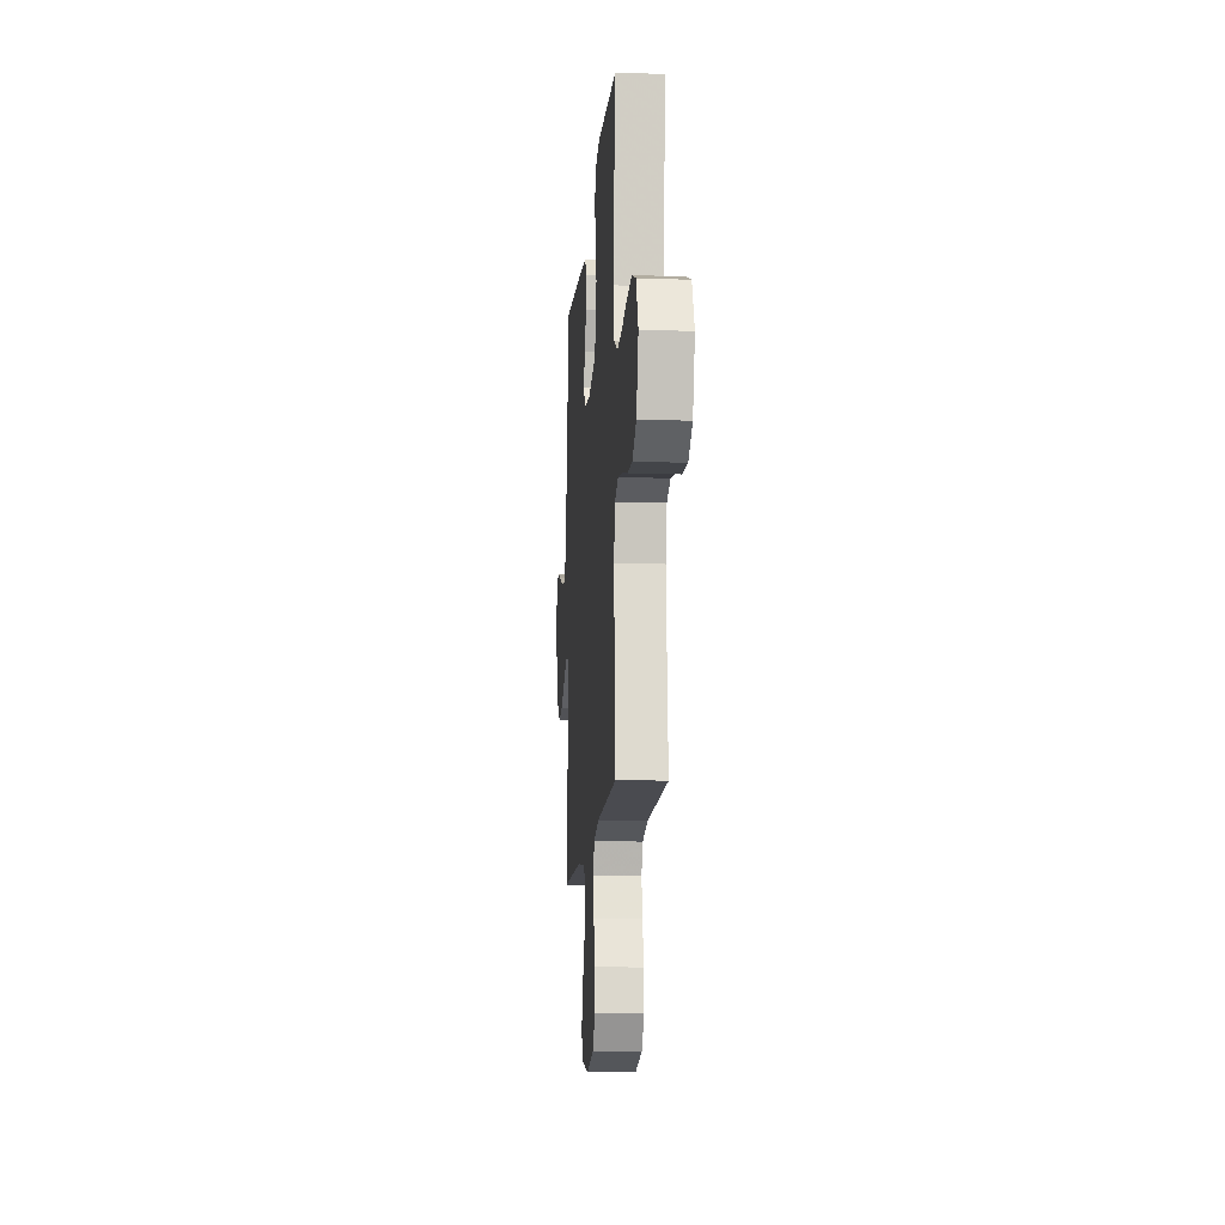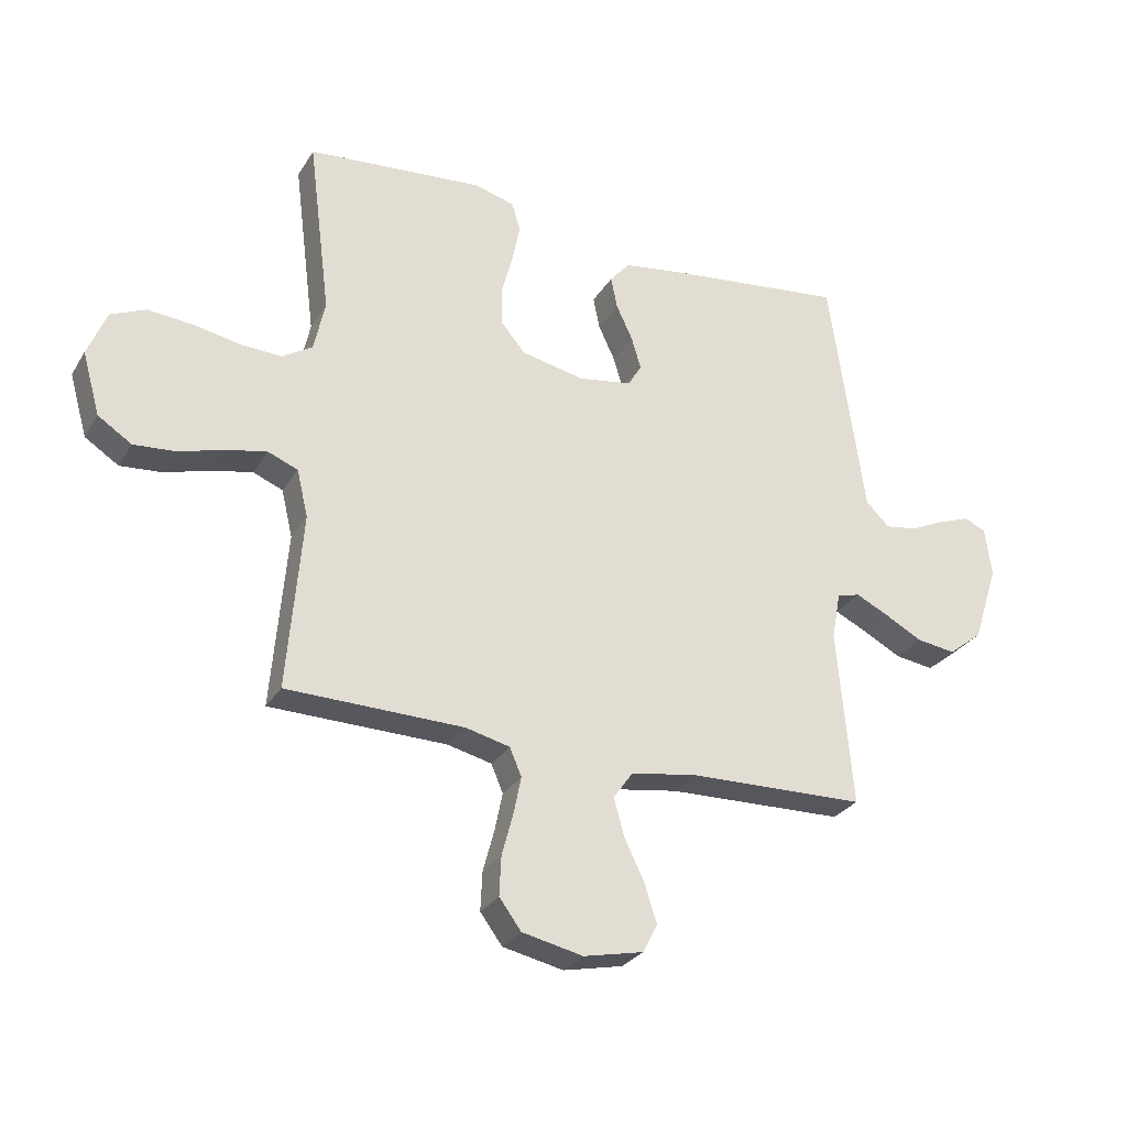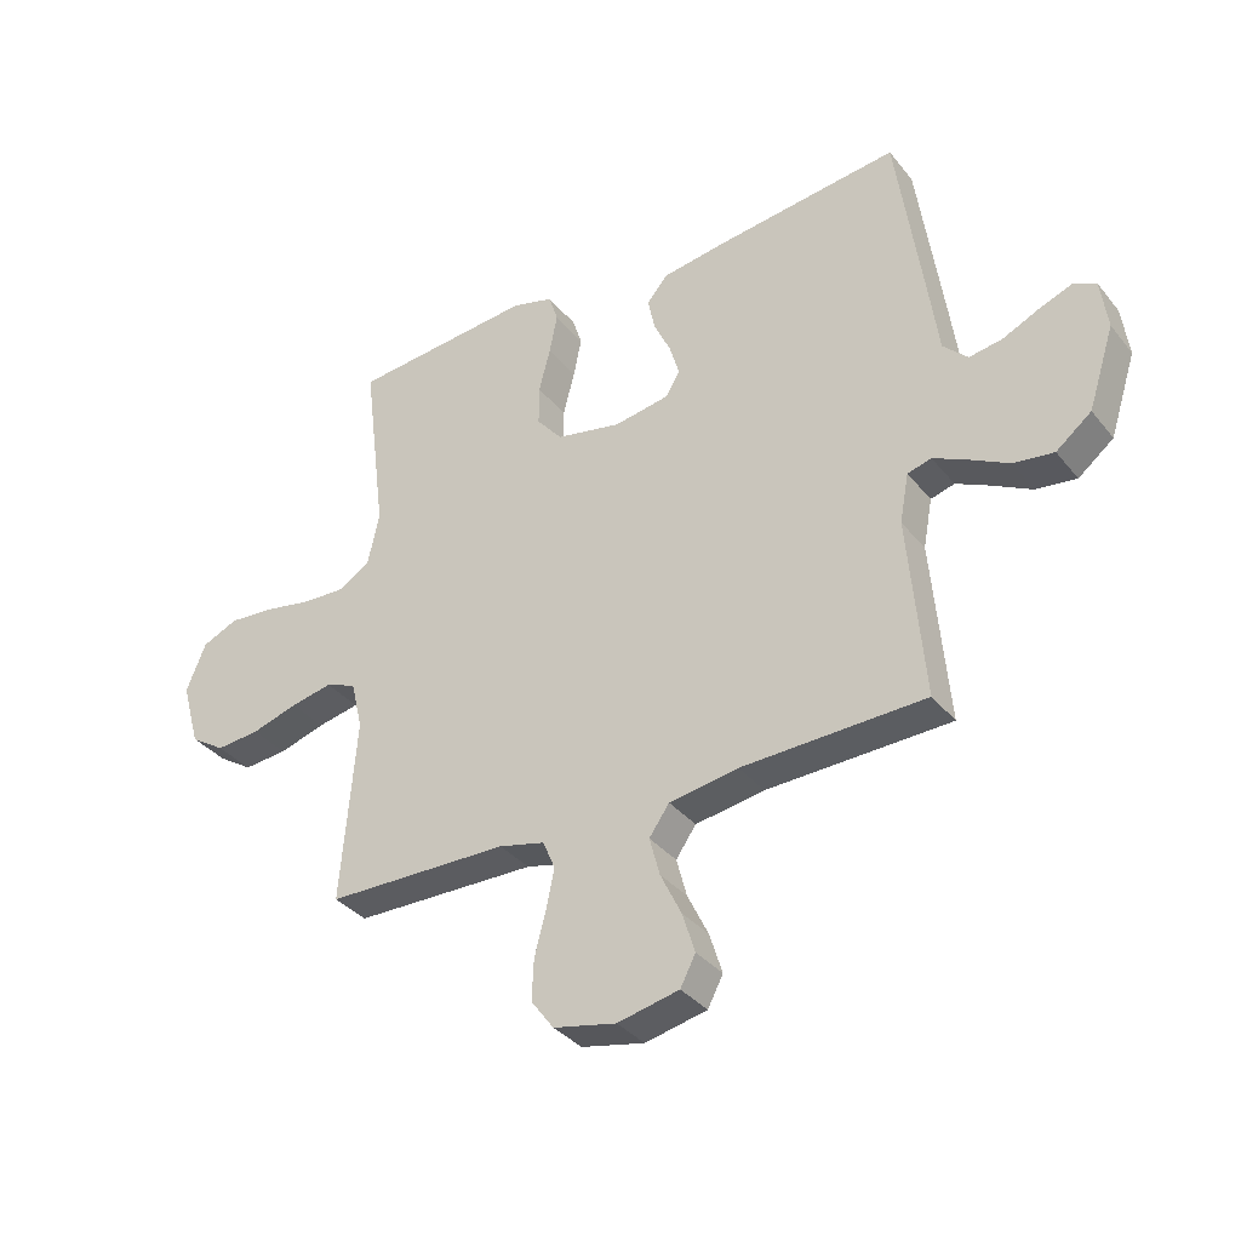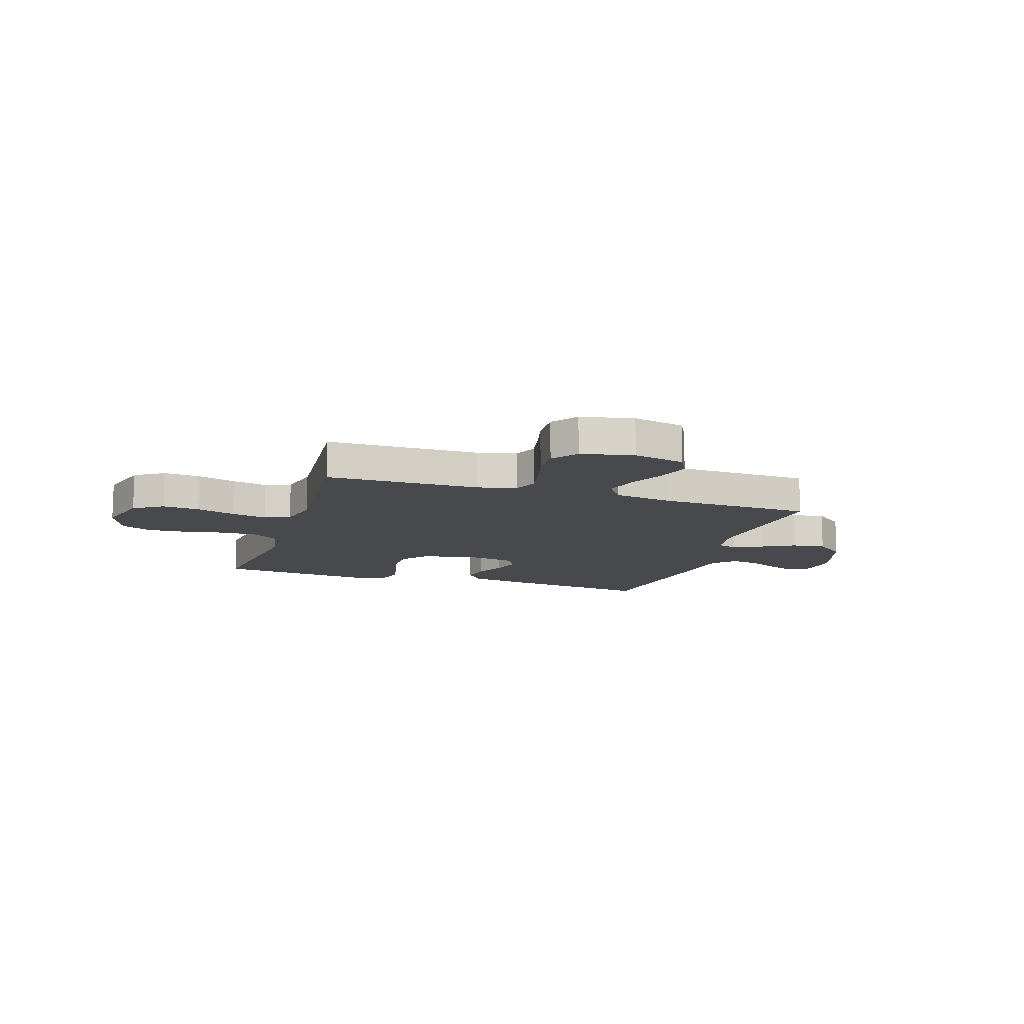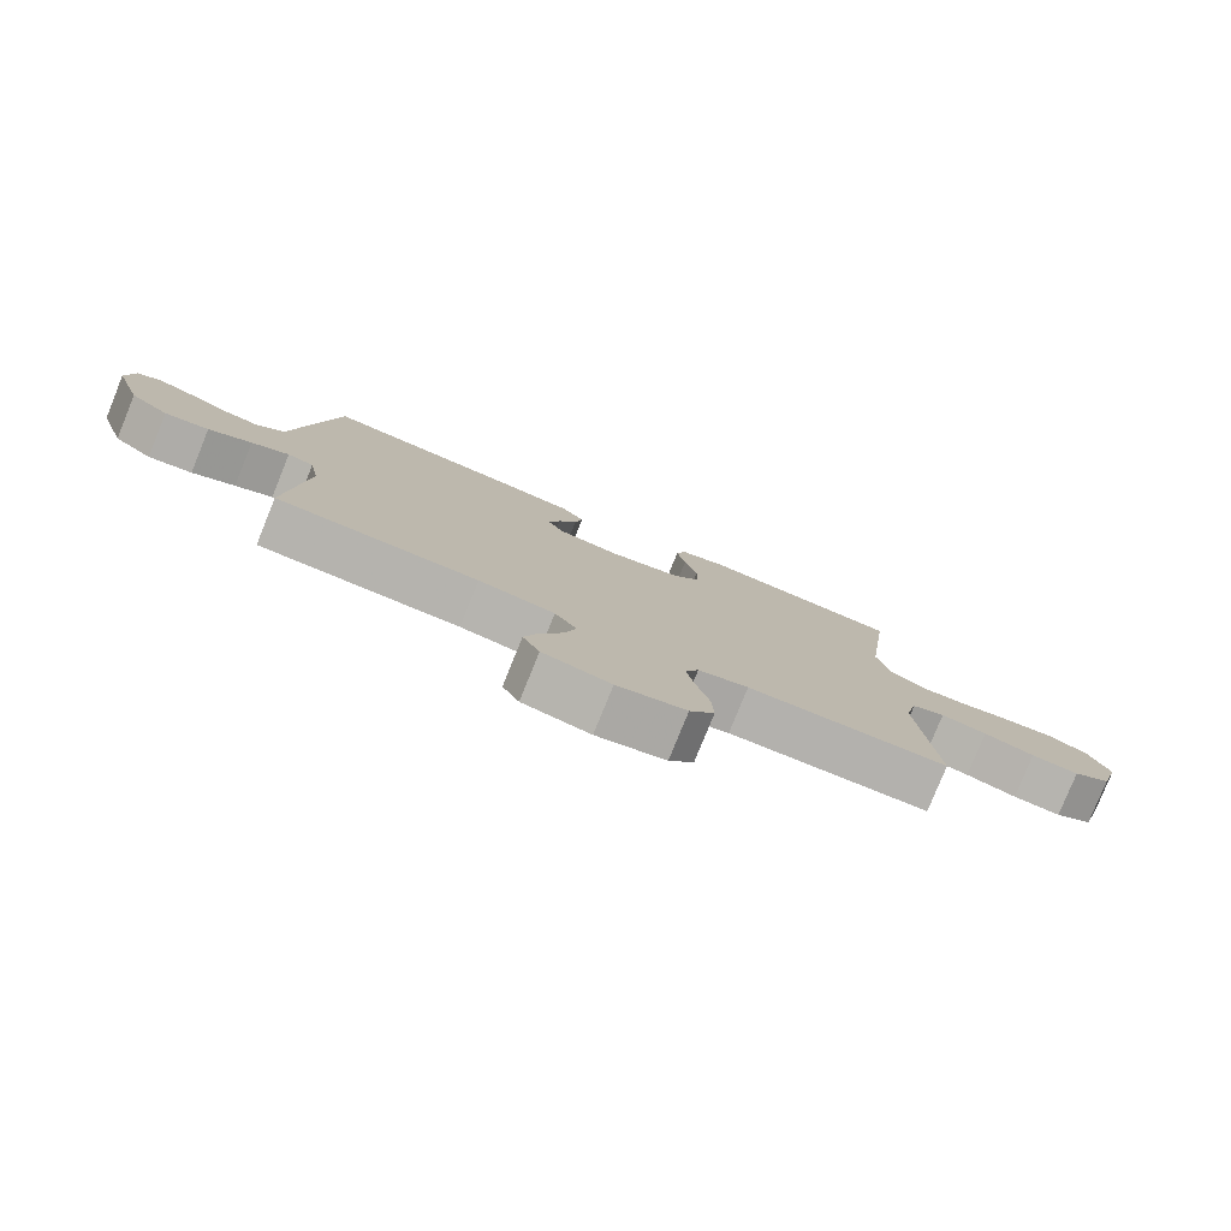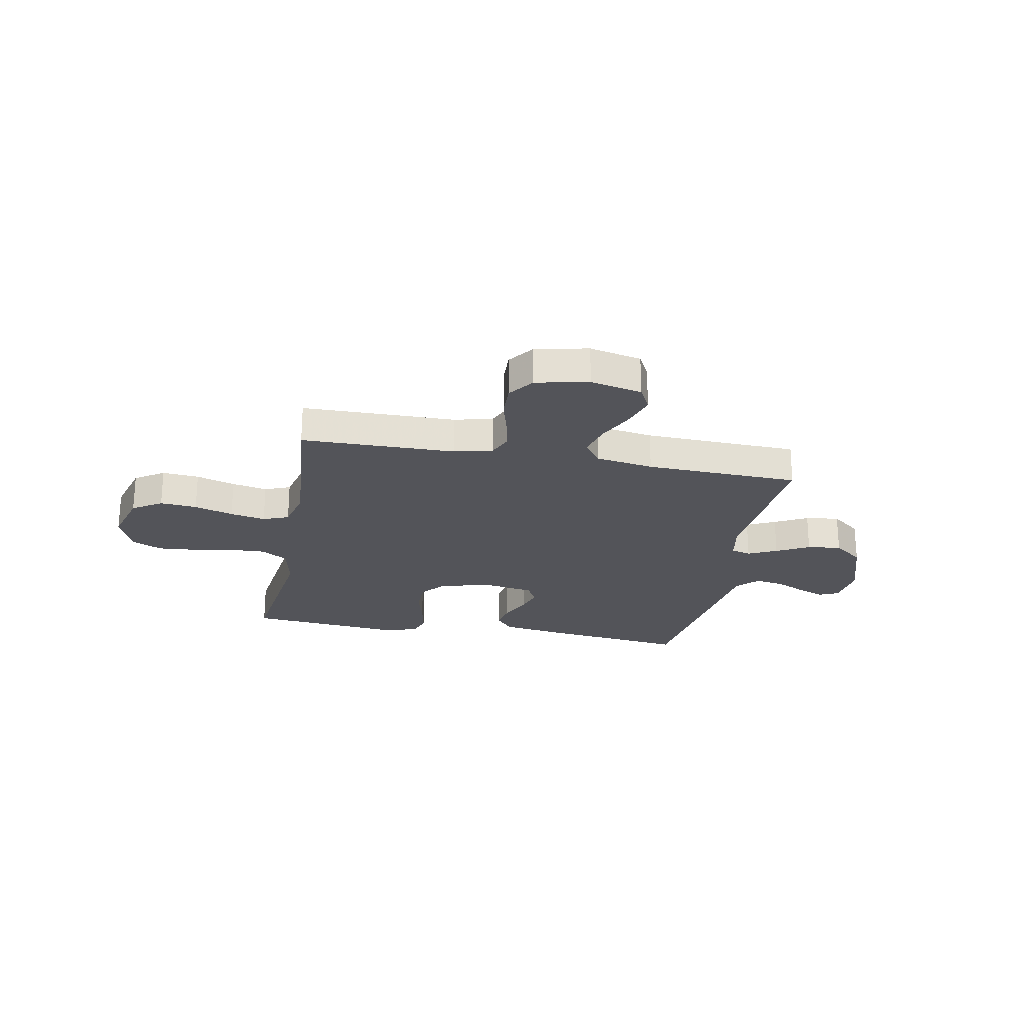
<metadata>
{"format":"obj","ext":"obj","renderer":"f3d","projection":"perspective","resolution":1024,"background":"white","views":[{"elev":-13.5,"azim":85.4,"up":"+Z"},{"elev":-28.5,"azim":154.5,"up":"+Z"},{"elev":-35.0,"azim":-146.8,"up":"+Z"},{"elev":-12.3,"azim":162.1,"up":"+Y"},{"elev":-79.5,"azim":-22.1,"up":"+Z"},{"elev":-23.8,"azim":169.2,"up":"+Y"}]}
</metadata>
<code>
v 0.5 0.07 -0.5
v 0.2 0.07 -0.505
v 0.125 0.07 -0.523
v 0.105 0.07 -0.57
v 0.118 0.07 -0.634
v 0.137 0.07 -0.705
v 0.14 0.07 -0.771
v 0.103 0.07 -0.821
v 0 0.07 -0.843
v -0.101 0.07 -0.821
v -0.126 0.07 -0.773
v -0.105 0.07 -0.707
v -0.071 0.07 -0.637
v -0.054 0.07 -0.574
v -0.087 0.07 -0.527
v -0.2 0.07 -0.509
v -0.5 0.07 -0.5
v -0.474 0.07 -0.2
v -0.489 0.07 -0.12
v -0.528 0.07 -0.109
v -0.584 0.07 -0.136
v -0.648 0.07 -0.17
v -0.714 0.07 -0.179
v -0.772 0.07 -0.133
v -0.815 0.07 0
v -0.804 0.07 0.083
v -0.767 0.07 0.1
v -0.714 0.07 0.08
v -0.654 0.07 0.052
v -0.599 0.07 0.043
v -0.559 0.07 0.083
v -0.543 0.07 0.2
v -0.5 0.07 0.5
v -0.2 0.07 0.464
v -0.093 0.07 0.448
v -0.059 0.07 0.408
v -0.07 0.07 0.354
v -0.098 0.07 0.294
v -0.114 0.07 0.24
v -0.091 0.07 0.201
v 0 0.07 0.186
v 0.107 0.07 0.208
v 0.149 0.07 0.258
v 0.149 0.07 0.324
v 0.13 0.07 0.396
v 0.117 0.07 0.461
v 0.132 0.07 0.508
v 0.2 0.07 0.527
v 0.5 0.07 0.5
v 0.462 0.07 0.2
v 0.481 0.07 0.113
v 0.532 0.07 0.081
v 0.603 0.07 0.084
v 0.682 0.07 0.099
v 0.757 0.07 0.105
v 0.816 0.07 0.079
v 0.848 0.07 0
v 0.818 0.07 -0.106
v 0.761 0.07 -0.143
v 0.689 0.07 -0.137
v 0.613 0.07 -0.114
v 0.544 0.07 -0.1
v 0.494 0.07 -0.12
v 0.475 0.07 -0.2
v 0.5 0 -0.5
v 0.2 0 -0.505
v 0.125 0 -0.523
v 0.105 0 -0.57
v 0.118 0 -0.634
v 0.137 0 -0.705
v 0.14 0 -0.771
v 0.103 0 -0.821
v 0 0 -0.843
v -0.101 0 -0.821
v -0.126 0 -0.773
v -0.105 0 -0.707
v -0.071 0 -0.637
v -0.054 0 -0.574
v -0.087 0 -0.527
v -0.2 0 -0.509
v -0.5 0 -0.5
v -0.474 0 -0.2
v -0.489 0 -0.12
v -0.528 0 -0.109
v -0.584 0 -0.136
v -0.648 0 -0.17
v -0.714 0 -0.179
v -0.772 0 -0.133
v -0.815 0 0
v -0.804 0 0.083
v -0.767 0 0.1
v -0.714 0 0.08
v -0.654 0 0.052
v -0.599 0 0.043
v -0.559 0 0.083
v -0.543 0 0.2
v -0.5 0 0.5
v -0.2 0 0.464
v -0.093 0 0.448
v -0.059 0 0.408
v -0.07 0 0.354
v -0.098 0 0.294
v -0.114 0 0.24
v -0.091 0 0.201
v 0 0 0.186
v 0.107 0 0.208
v 0.149 0 0.258
v 0.149 0 0.324
v 0.13 0 0.396
v 0.117 0 0.461
v 0.132 0 0.508
v 0.2 0 0.527
v 0.5 0 0.5
v 0.462 0 0.2
v 0.481 0 0.113
v 0.532 0 0.081
v 0.603 0 0.084
v 0.682 0 0.099
v 0.757 0 0.105
v 0.816 0 0.079
v 0.848 0 0
v 0.818 0 -0.106
v 0.761 0 -0.143
v 0.689 0 -0.137
v 0.613 0 -0.114
v 0.544 0 -0.1
v 0.494 0 -0.12
v 0.475 0 -0.2
f 58 59 60 61
f 58 61 62
f 57 58 62
f 56 57 62
f 53 54 55 56
f 52 53 56 62
f 51 52 62 63
f 47 48 49 50
f 44 45 46 47
f 44 47 50 51
f 35 36 37 38
f 35 38 39
f 34 35 39
f 31 32 33 34
f 31 34 39
f 30 31 39 40
f 26 27 28 29
f 24 25 26 29
f 24 29 30
f 21 22 23 24
f 20 21 24 30
f 19 20 30 40
f 16 17 18
f 15 16 18 19
f 10 11 12 13
f 10 13 14
f 9 10 14
f 8 9 14
f 5 6 7 8
f 4 5 8 14
f 3 4 14 15
f 64 1 2
f 43 44 51 63
f 42 43 63 64
f 41 42 64 2
f 15 19 40 41
f 2 3 15 41
f 125 124 123 122
f 126 125 122
f 126 122 121
f 126 121 120
f 120 119 118 117
f 126 120 117 116
f 127 126 116 115
f 114 113 112 111
f 111 110 109 108
f 115 114 111 108
f 102 101 100 99
f 103 102 99
f 103 99 98
f 98 97 96 95
f 103 98 95
f 104 103 95 94
f 93 92 91 90
f 93 90 89 88
f 94 93 88
f 88 87 86 85
f 94 88 85 84
f 104 94 84 83
f 82 81 80
f 83 82 80 79
f 77 76 75 74
f 78 77 74
f 78 74 73
f 78 73 72
f 72 71 70 69
f 78 72 69 68
f 79 78 68 67
f 66 65 128
f 127 115 108 107
f 128 127 107 106
f 66 128 106 105
f 105 104 83 79
f 105 79 67 66
f 1 65 66 2
f 2 66 67 3
f 3 67 68 4
f 4 68 69 5
f 5 69 70 6
f 6 70 71 7
f 7 71 72 8
f 8 72 73 9
f 9 73 74 10
f 10 74 75 11
f 11 75 76 12
f 12 76 77 13
f 13 77 78 14
f 14 78 79 15
f 15 79 80 16
f 16 80 81 17
f 17 81 82 18
f 18 82 83 19
f 19 83 84 20
f 20 84 85 21
f 21 85 86 22
f 22 86 87 23
f 23 87 88 24
f 24 88 89 25
f 25 89 90 26
f 26 90 91 27
f 27 91 92 28
f 28 92 93 29
f 29 93 94 30
f 30 94 95 31
f 31 95 96 32
f 32 96 97 33
f 33 97 98 34
f 34 98 99 35
f 35 99 100 36
f 36 100 101 37
f 37 101 102 38
f 38 102 103 39
f 39 103 104 40
f 40 104 105 41
f 41 105 106 42
f 42 106 107 43
f 43 107 108 44
f 44 108 109 45
f 45 109 110 46
f 46 110 111 47
f 47 111 112 48
f 48 112 113 49
f 49 113 114 50
f 50 114 115 51
f 51 115 116 52
f 52 116 117 53
f 53 117 118 54
f 54 118 119 55
f 55 119 120 56
f 56 120 121 57
f 57 121 122 58
f 58 122 123 59
f 59 123 124 60
f 60 124 125 61
f 61 125 126 62
f 62 126 127 63
f 63 127 128 64
f 64 128 65 1

</code>
